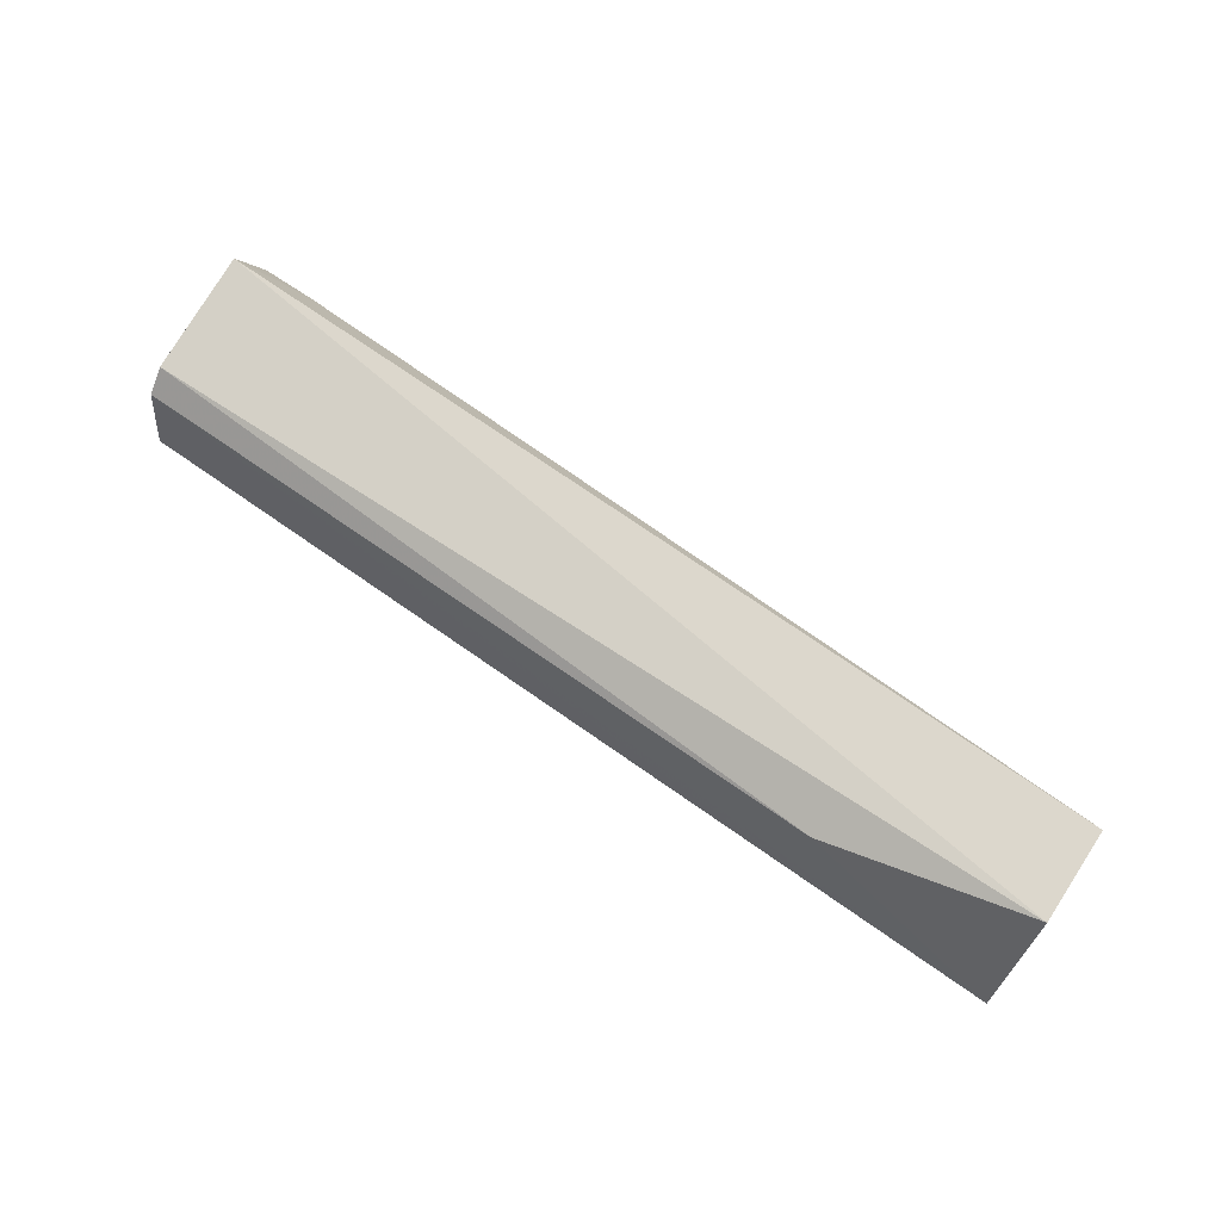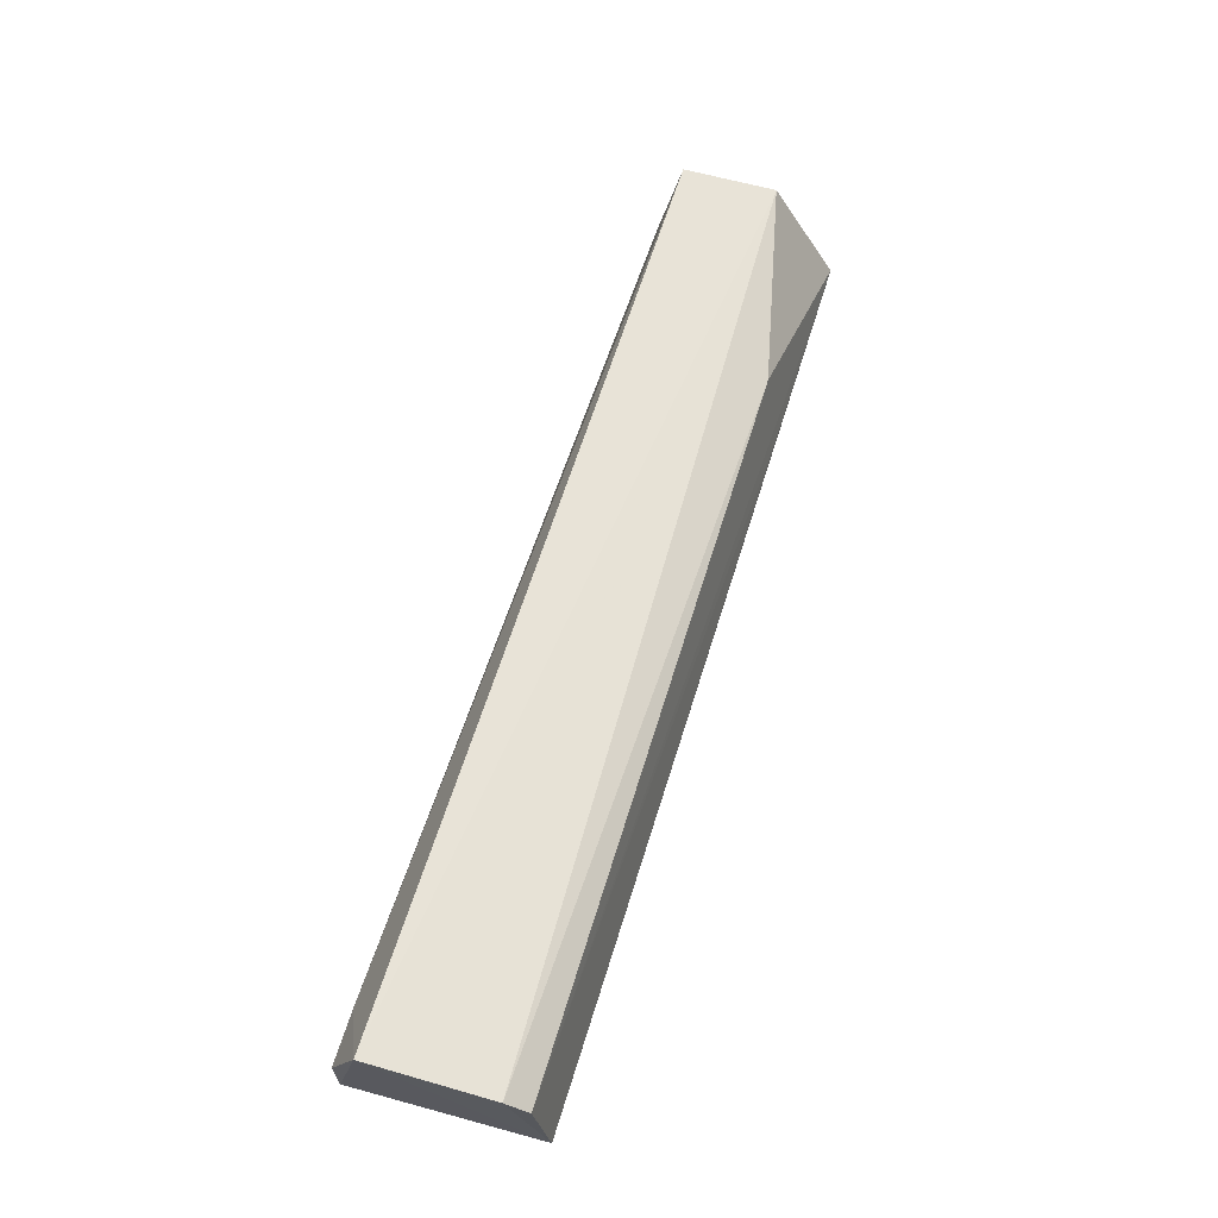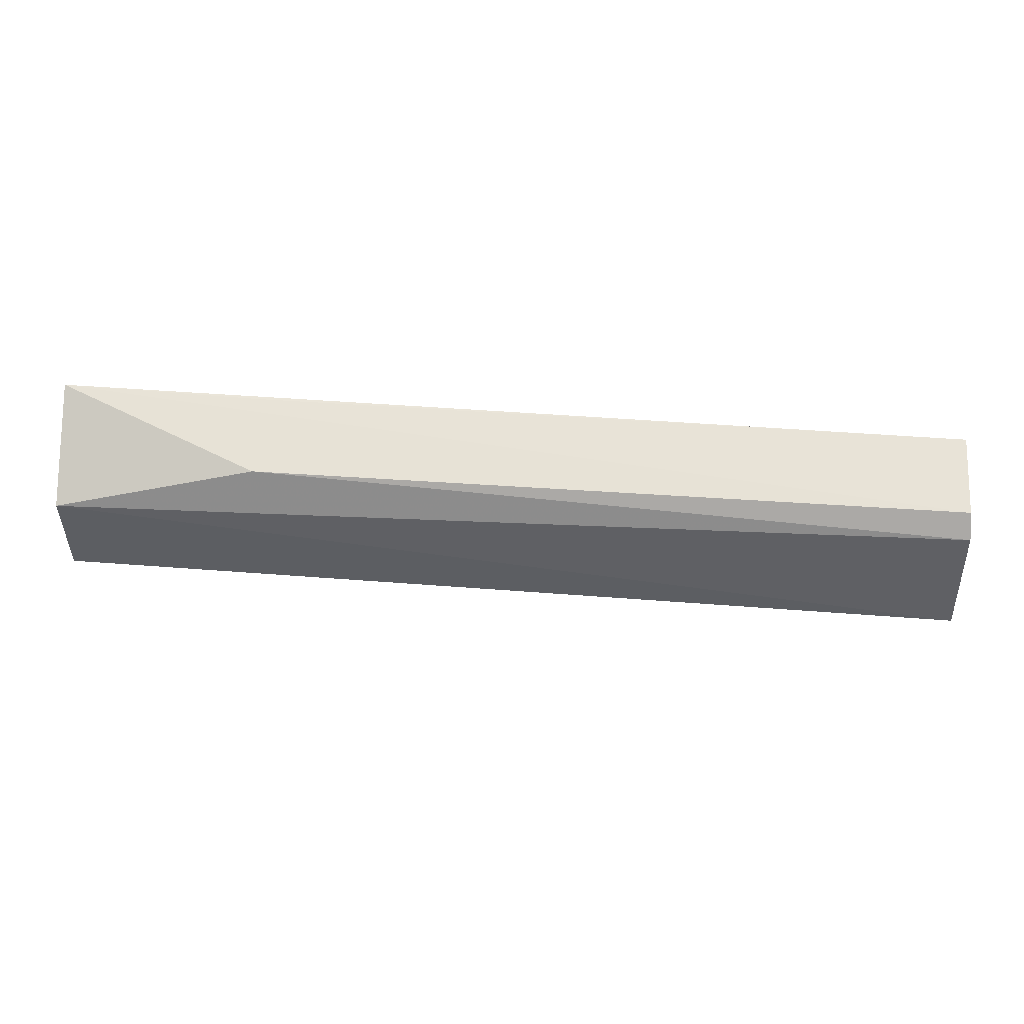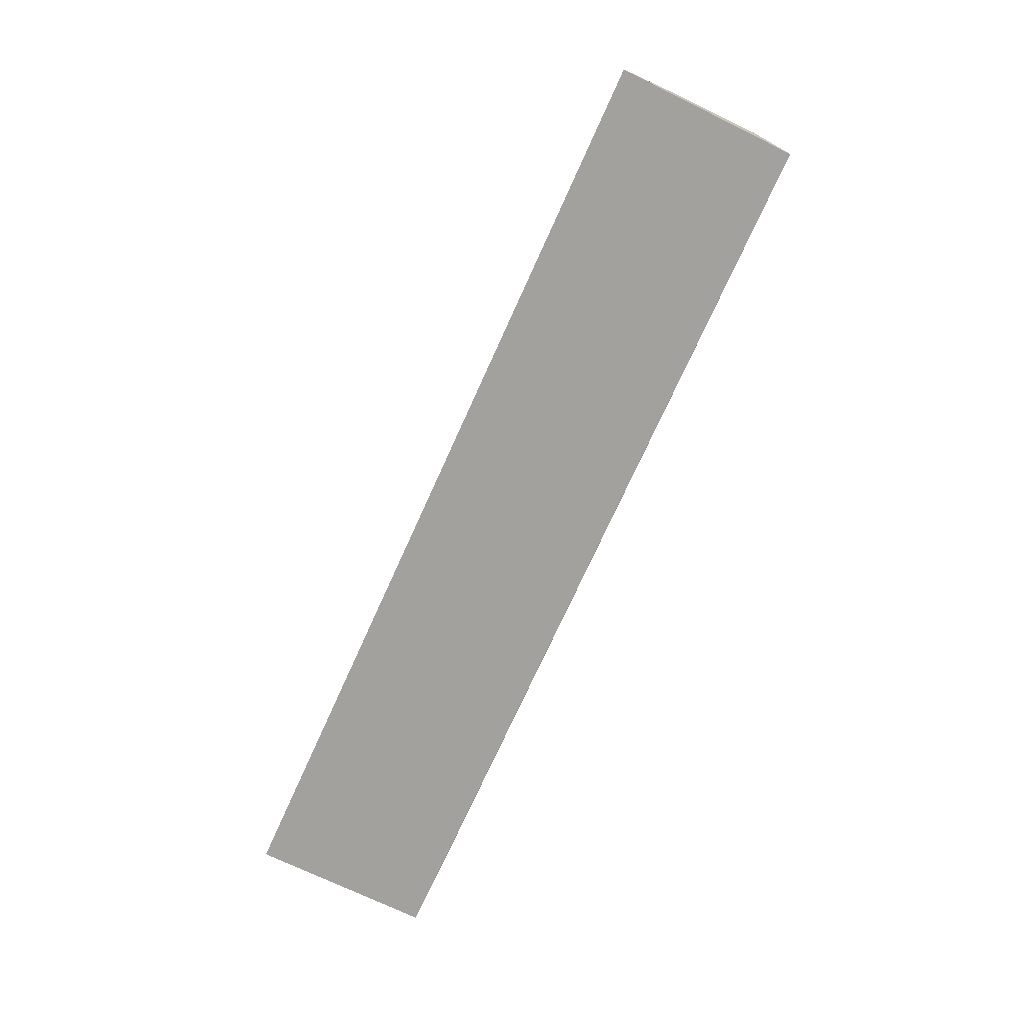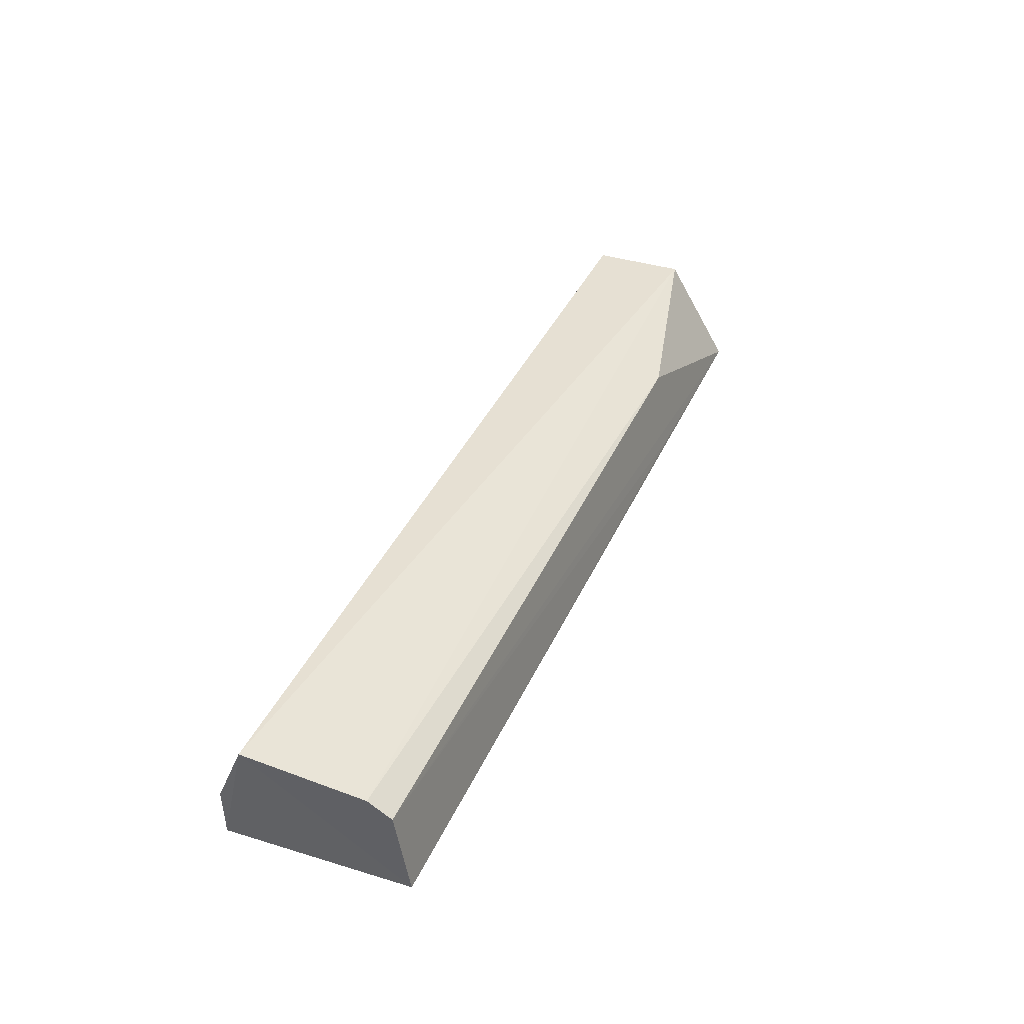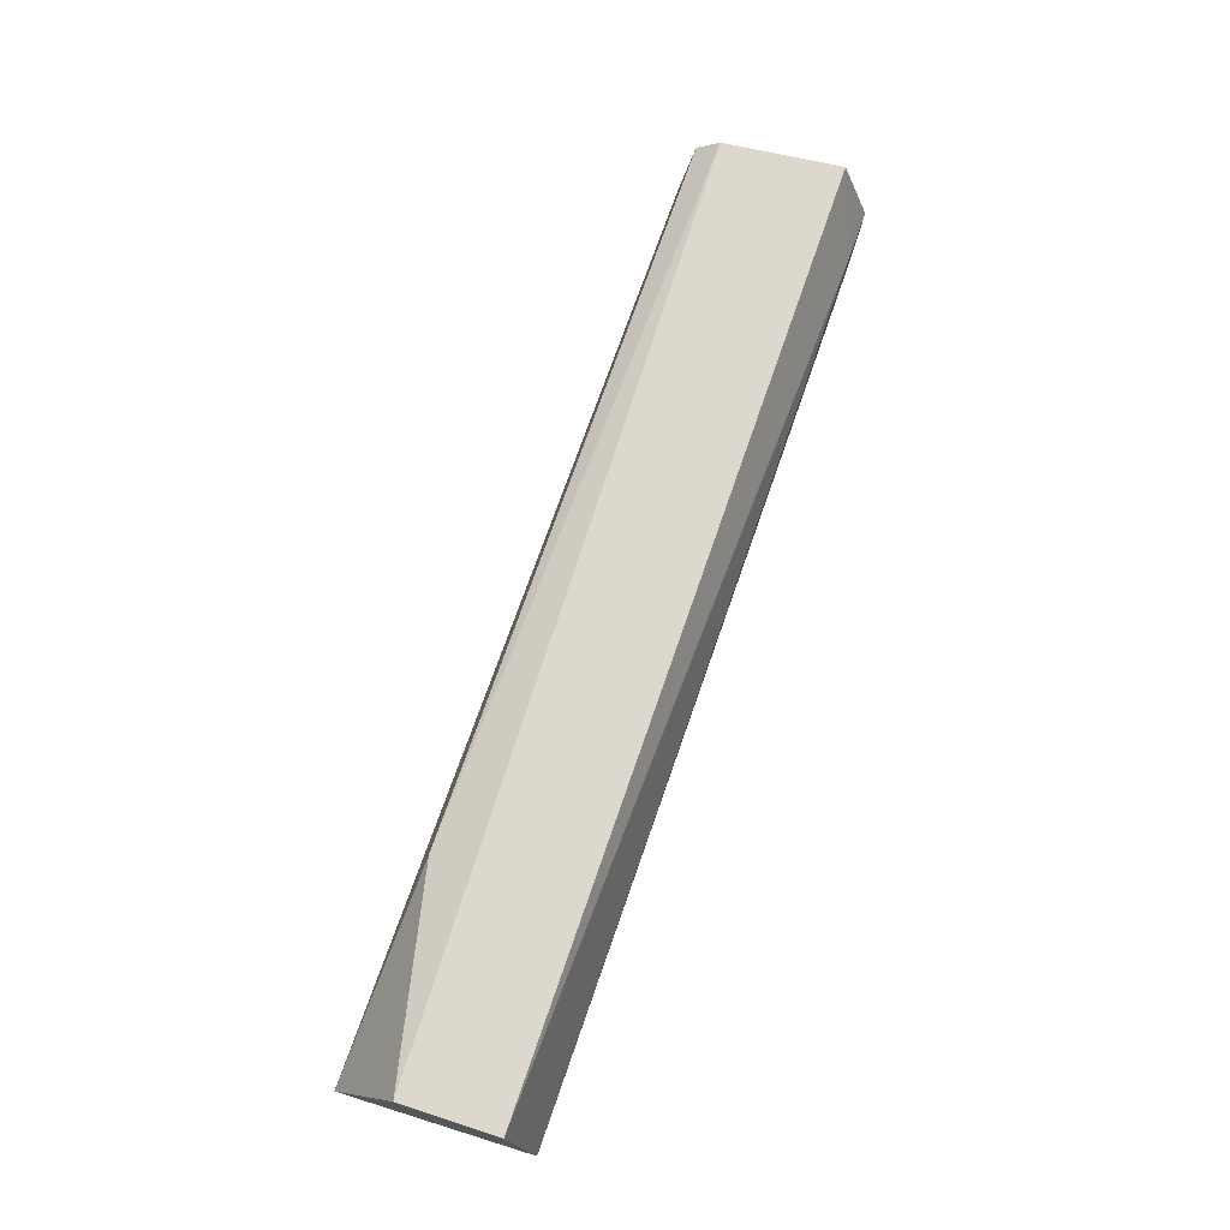
<metadata>
{"format":"obj","ext":"obj","renderer":"f3d","projection":"perspective","resolution":1024,"background":"white","views":[{"elev":72.8,"azim":33.6,"up":"+Y"},{"elev":62.8,"azim":-74.1,"up":"+Y"},{"elev":51.8,"azim":-176.7,"up":"+Z"},{"elev":-72.5,"azim":64.5,"up":"+Y"},{"elev":39.1,"azim":-68.9,"up":"+Y"},{"elev":71.6,"azim":107.9,"up":"+Y"}]}
</metadata>
<code>
v 0.06328 0.1095 0.01615
v 0.06319 0.117 0.01163
v -0.001324 0.1156 0.01369
v -0.001439 0.1132 0.001782
v 0.06315 0.1099 0.003367
v -0.001661 0.1178 0.003712
v -0.001358 0.1098 0.01472
v 0.04899 0.1155 0.01466
v 0.06319 0.117 0.005047
v -0.001477 0.1168 0.01212
v 0.04896 0.1098 0.01581
v -0.001496 0.1099 0.001922
v 0.002181 0.1134 0.001875
v 0.00215 0.1099 0.001966
f 8 1 2
f 8 3 1
f 9 2 1
f 9 1 5
f 9 6 2
f 10 2 6
f 10 8 2
f 10 3 8
f 10 7 3
f 10 6 7
f 11 7 1
f 11 1 3
f 11 3 7
f 12 5 1
f 12 1 7
f 12 7 6
f 12 6 4
f 13 9 5
f 13 5 4
f 13 4 6
f 13 6 9
f 14 12 4
f 14 4 5
f 14 5 12

</code>
